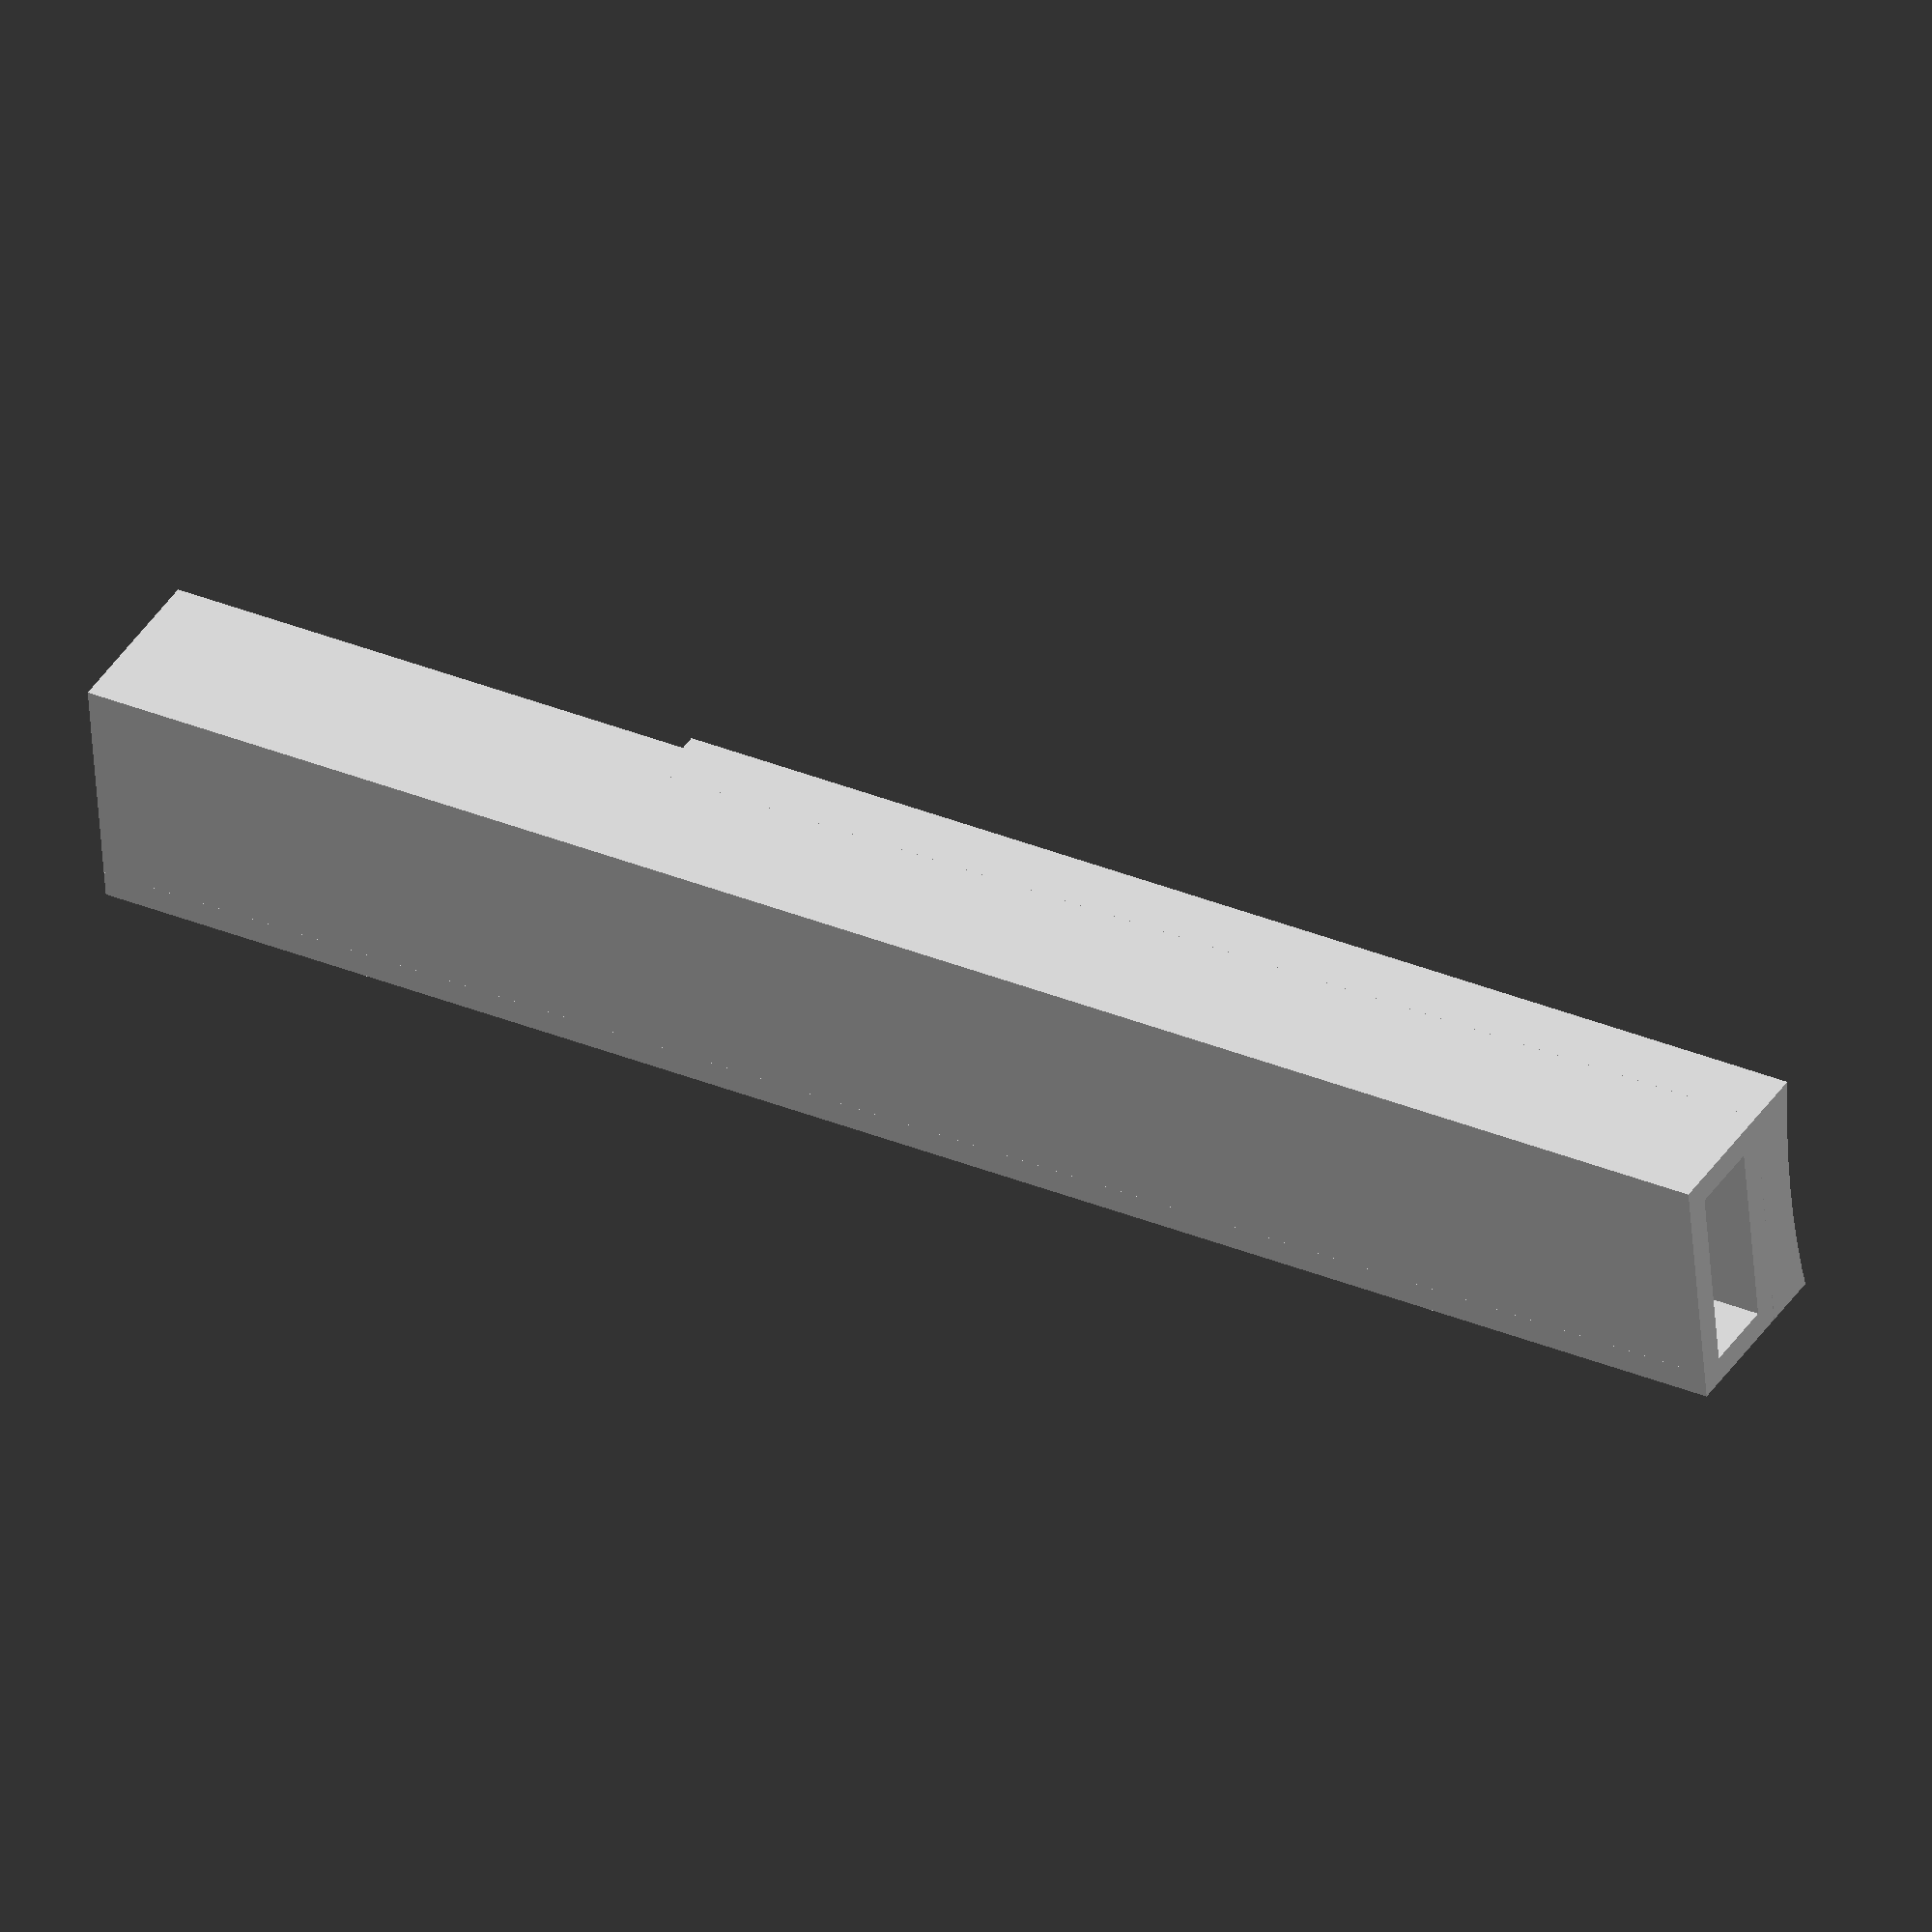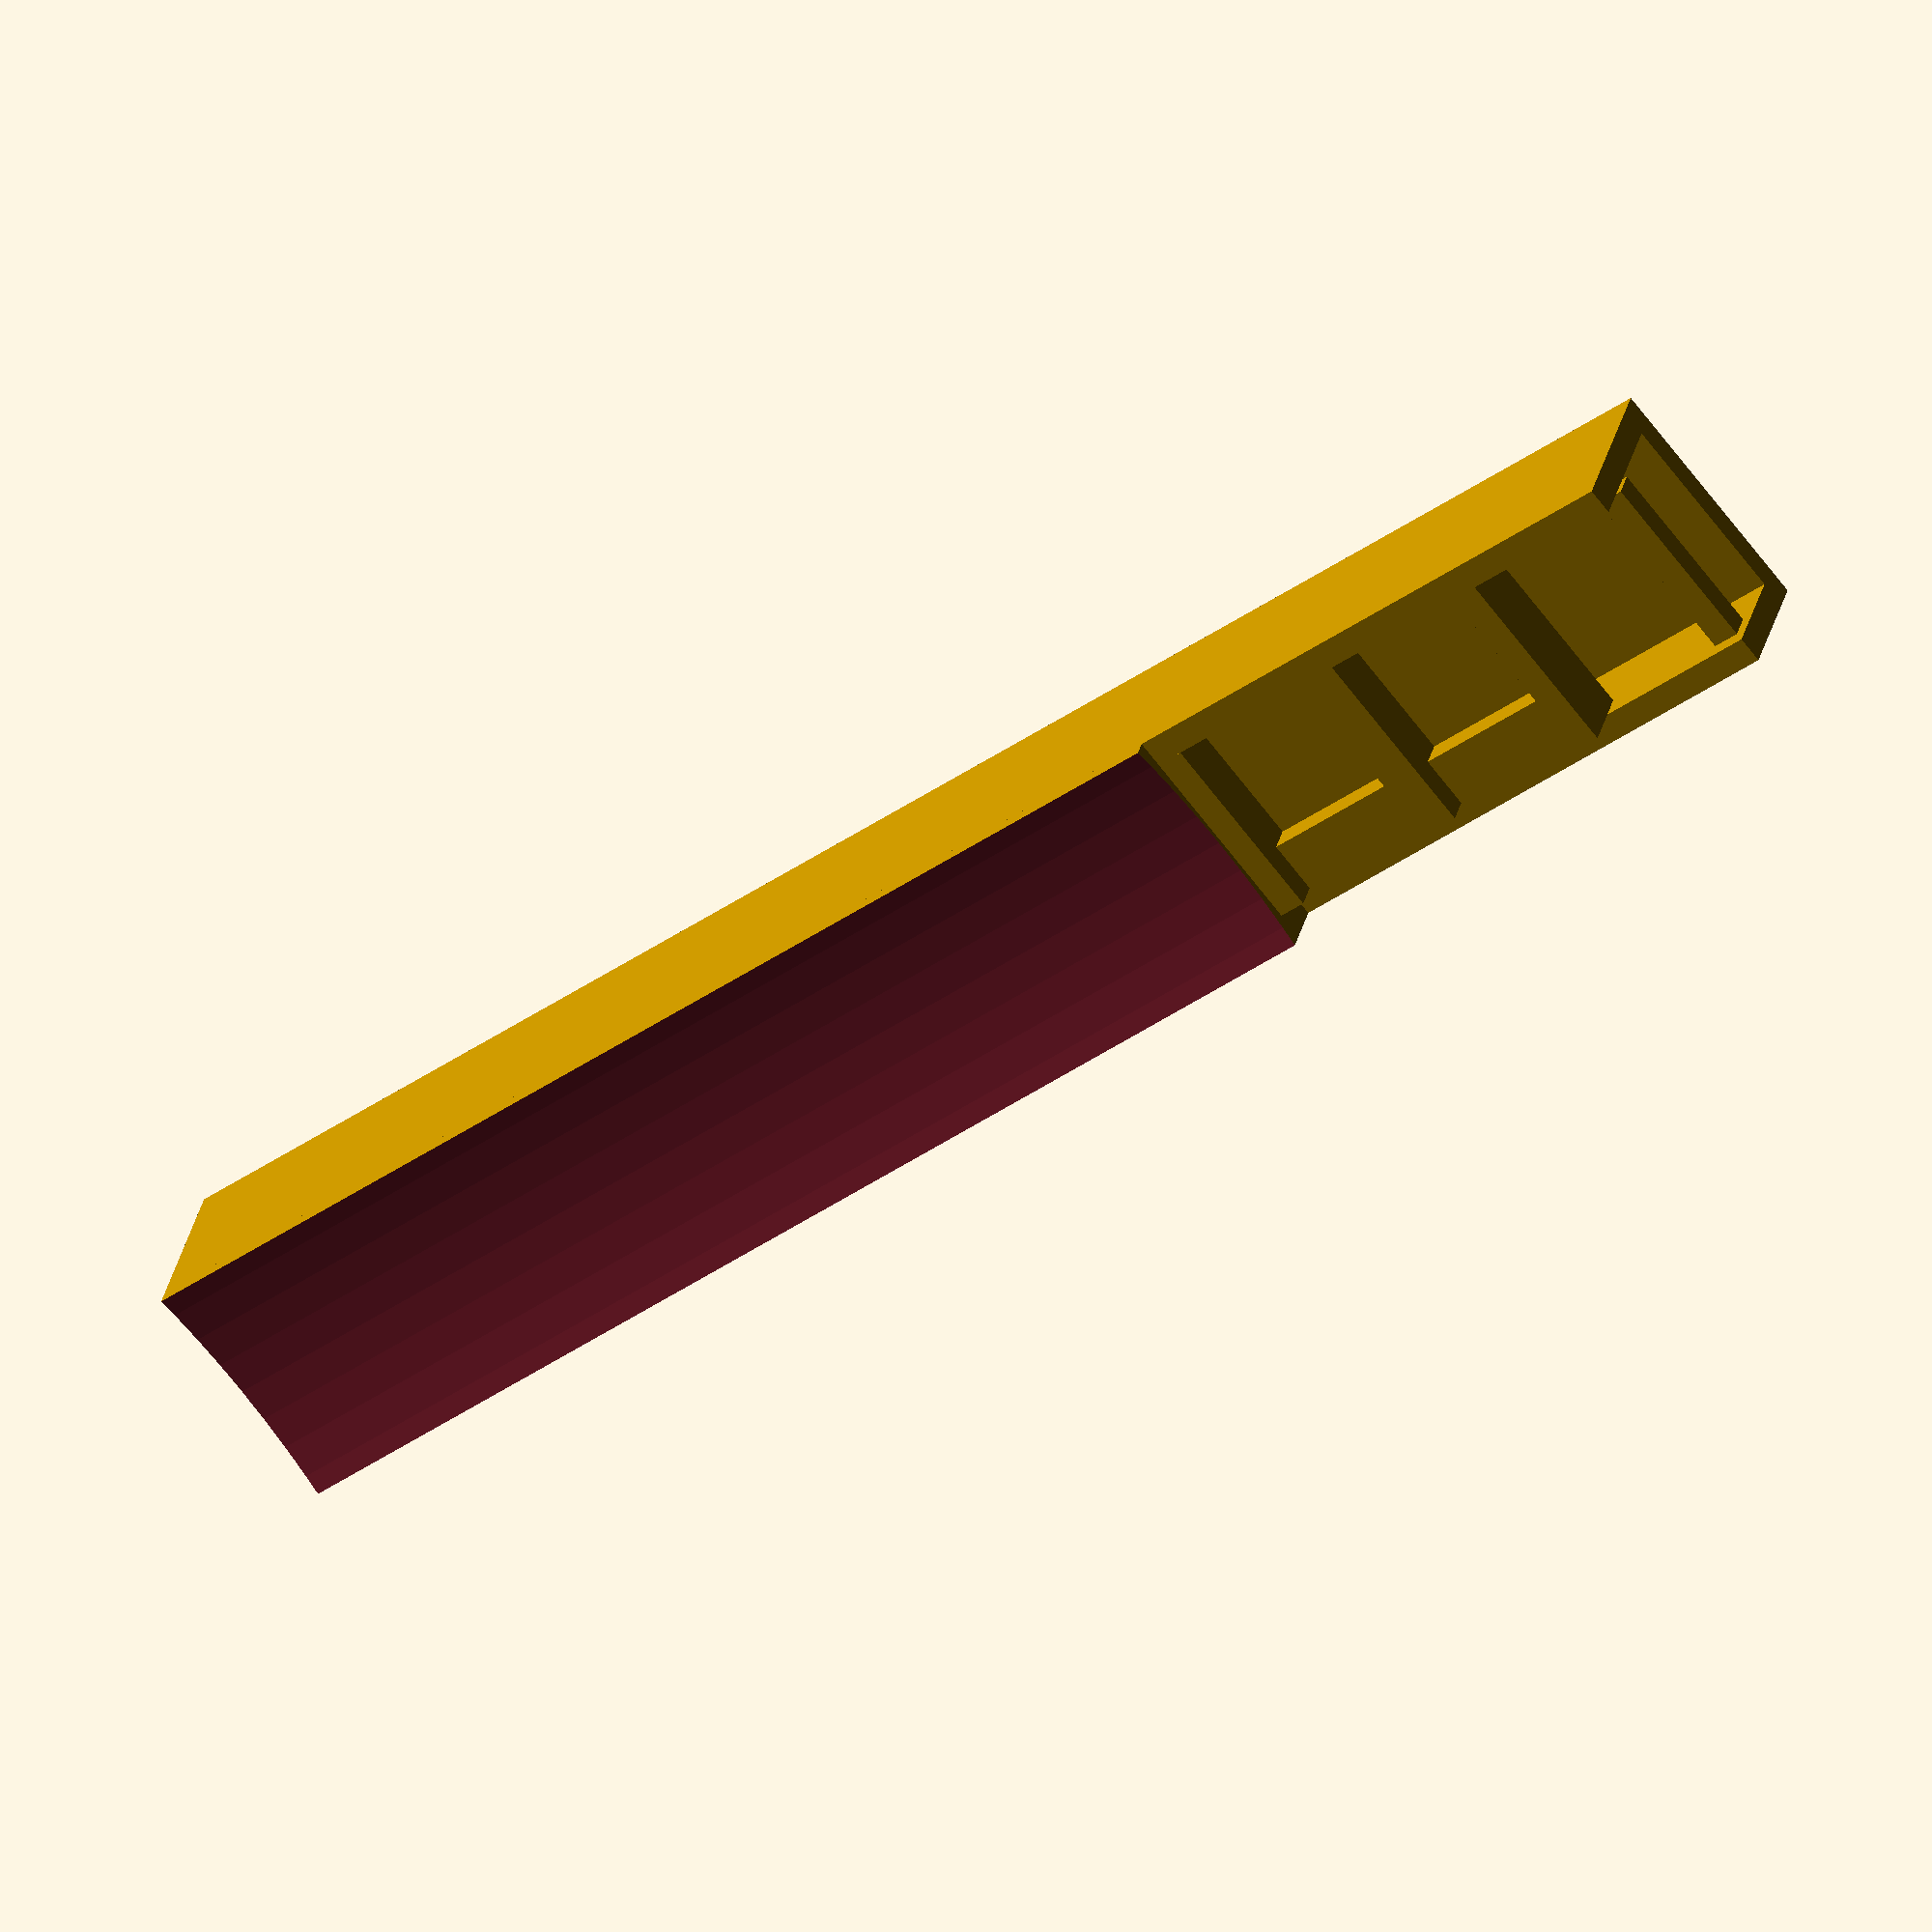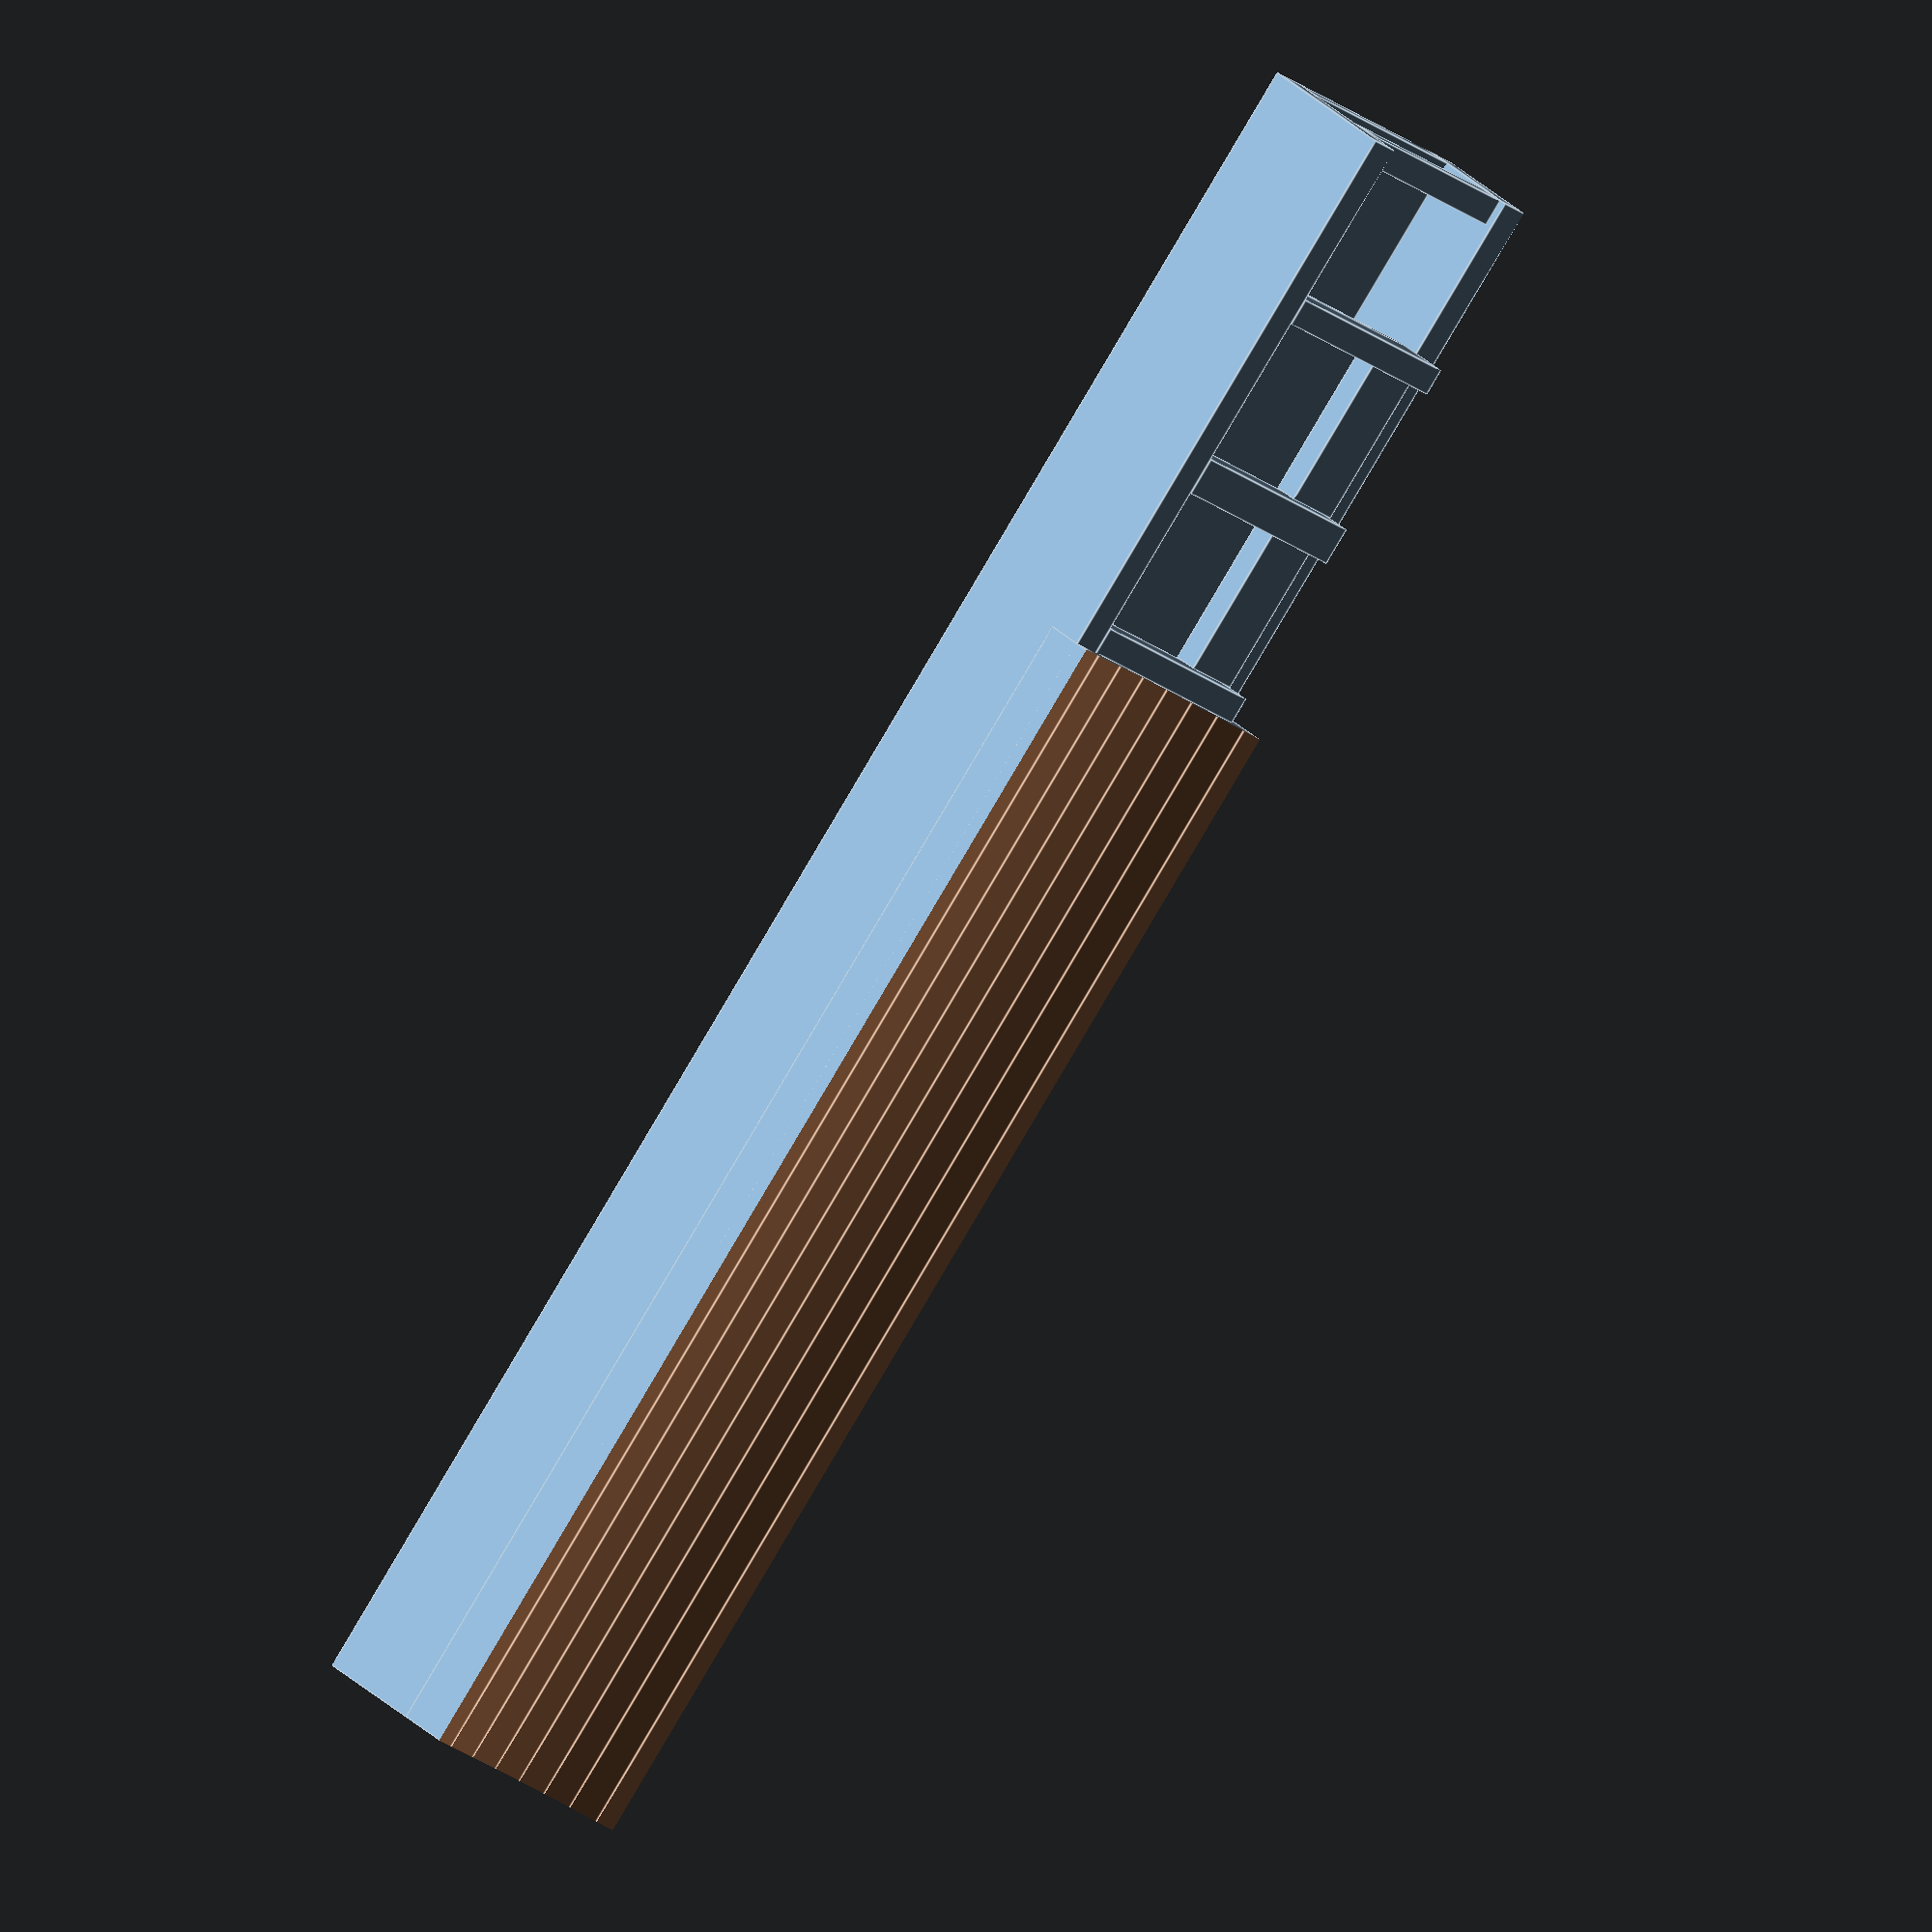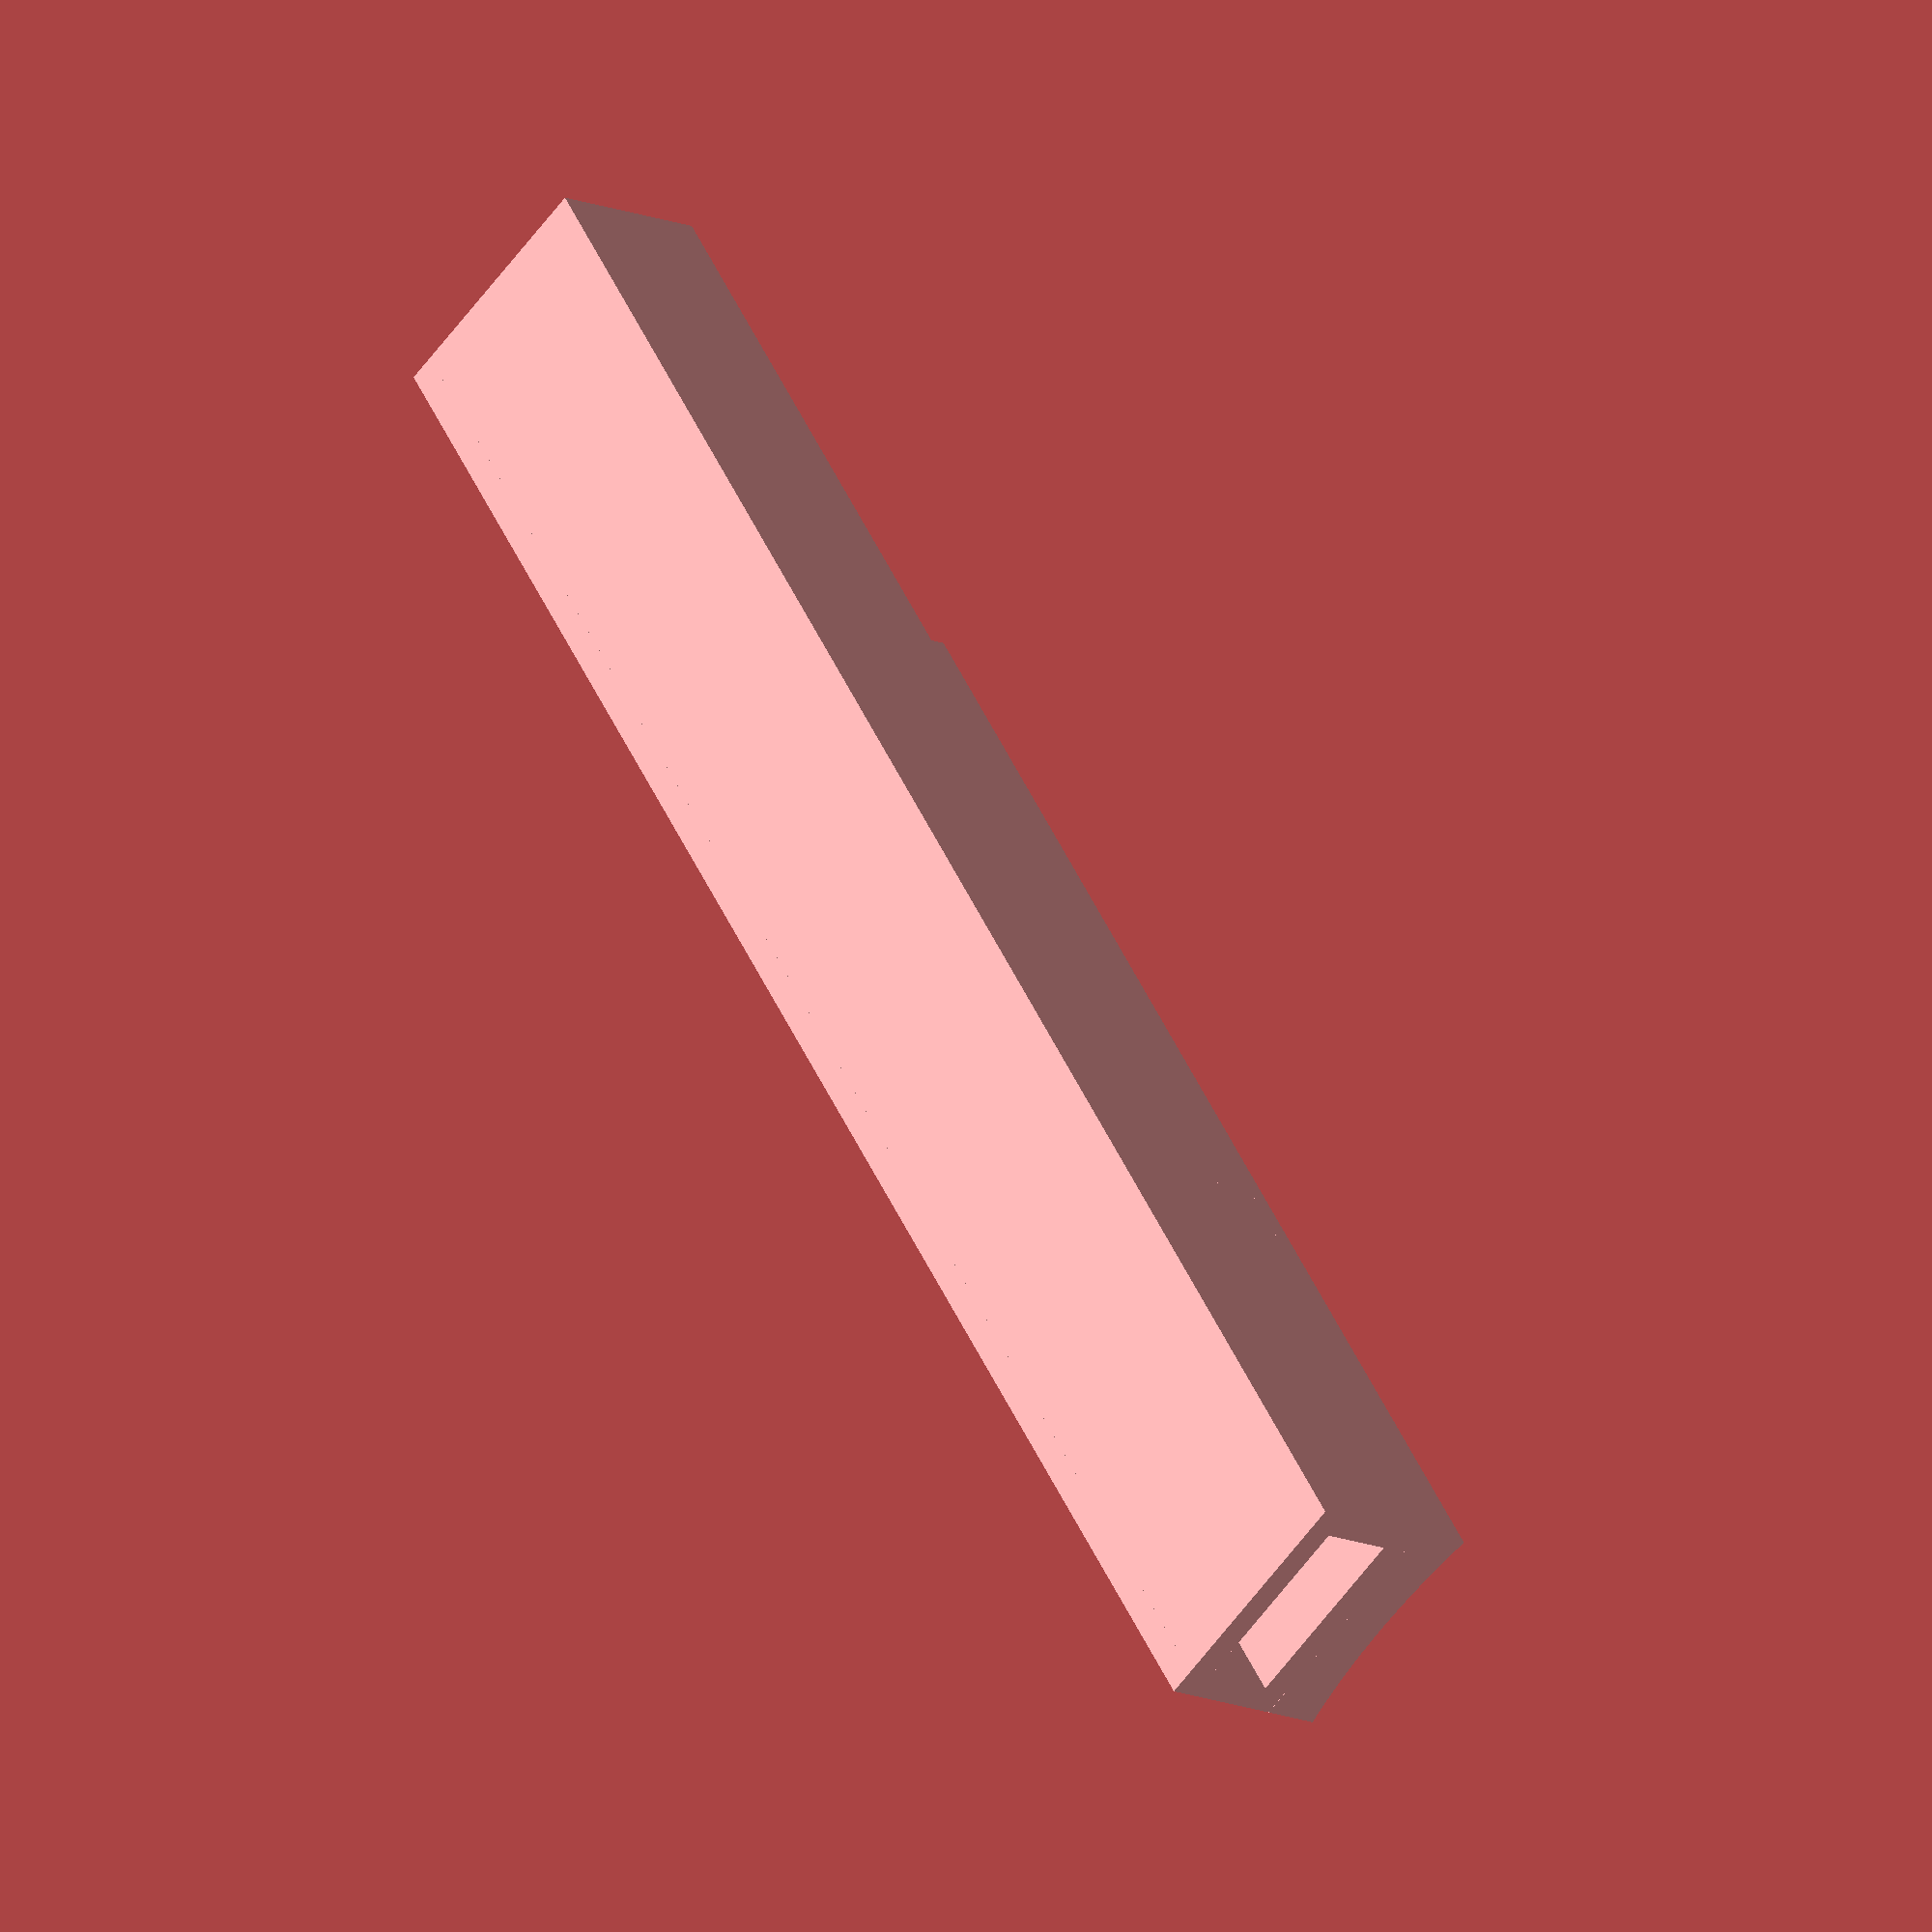
<openscad>
hallthick = 1.60;
hallheight = 5.50;
hallwidth = 4.0 + 1;

halloffset = 27.49;

wallthick = .76;
wallthick2 = 1.51;

pitch = 4.25;

hallsep = floor(hallwidth/pitch)*pitch+(pitch/4);

//magnetthick = .75;
magnetthick = 1.51+.6;

length = 50;

// channel outer wall
translate([0,0])
cube([length, wallthick, hallheight]);

//channel inner wall
//translate([0,wallthick+magnetthick])
//cube([length/2+hallwidth*1.2+wallthick, wallthick/2, hallheight]);

//thicken inner wall
translate([0,wallthick+magnetthick])
cube([-wallthick-hallwidth+25/2+halloffset, wallthick, hallheight]);

translate([-wallthick-hallwidth+25/2+halloffset, wallthick+magnetthick])
cube([hallsep+hallwidth,wallthick/2, hallheight]);

translate([-wallthick+hallsep+25/2+halloffset,wallthick+magnetthick])
cube([-wallthick-hallwidth+length-16-halloffset, wallthick, hallheight]);



//z=0 floor
translate([0,0,-wallthick])
cube([length, wallthick*1.5 + hallthick+magnetthick, wallthick]);

//z=max ceiling
translate([0,0,hallheight])
cube([length, wallthick2+magnetthick, wallthick]);

translate([-wallthick-hallwidth+25/2+halloffset,wallthick*1.5+magnetthick]){
    
    // first hall endstop
    translate([0,0])
    cube([wallthick, hallthick, hallheight]);

    //second hall stop
    translate([hallwidth,0])
    cube([hallsep-hallwidth+wallthick, hallthick, hallheight]);


    //third end stop
    translate([hallsep,0])
    translate([hallwidth,0])
    cube([wallthick, hallthick, hallheight]);
    topnotch = 1.5;
    translate([wallthick,0, hallheight-topnotch])
    cube([hallwidth-wallthick, hallthick/2, topnotch]);

    translate([hallsep,0])
    translate([wallthick,0, hallheight-topnotch])
    cube([hallwidth-wallthick, hallthick/2, topnotch]);
}

translate([length-wallthick, magnetthick + wallthick,.1])
cube([wallthick, wallthick, hallheight-.3]);


// GUIDE

guidesize=3;
guide_d = 40;
// channel outer wall

translate([hallsep+25/2+halloffset,wallthick*3+magnetthick])
mirror([0,1,0])
difference(){
translate([0,-guidesize,-wallthick])
cube([-wallthick*2-hallwidth+length-16-halloffset, wallthick+guidesize, hallheight+wallthick*2]);
translate([-.5,-guide_d/2-.60,hallheight/2])
rotate([0,90,0])
cylinder(d=guide_d, h=length+1, $fn=128);
}

translate([0,wallthick*3+magnetthick])
mirror([0,1,0])
difference(){
translate([0,-guidesize,-wallthick])
cube([-wallthick-hallwidth+25/2+halloffset, wallthick+guidesize, hallheight+wallthick*2]);
translate([-.5,-guide_d/2-.60,hallheight/2])
rotate([0,90,0])
cylinder(d=guide_d, h=length+1, $fn=128);
}

// RAMP

//ramp_r = 15;
//
//translate([0,-ramp_r+wallthick*2+magnetthick, -wallthick]){
//    
//difference(){
//
//    intersection(){
//        cylinder(h=hallheight+wallthick*2, r=ramp_r, $fn=64);
//        translate([-ramp_r,0])
//        cube([ramp_r,ramp_r, 100]);
//            rotate([0,0,20])
//        cube([ramp_r,ramp_r, 10]);
//    }
//    translate([0,0,wallthick])
//    cylinder(h=hallheight, r=ramp_r-wallthick, $fn=64);
//    translate([-ramp_r+1,wallthick-magnetthick-wallthick*3, -wallthick*2])
//cube([ramp_r, ramp_r, hallheight+wallthick*6]);
//    
//    }
//}



</openscad>
<views>
elev=50.9 azim=329.8 roll=184.0 proj=o view=wireframe
elev=67.6 azim=164.2 roll=217.0 proj=o view=solid
elev=27.5 azim=227.0 roll=221.7 proj=o view=edges
elev=57.8 azim=300.2 roll=144.5 proj=o view=wireframe
</views>
